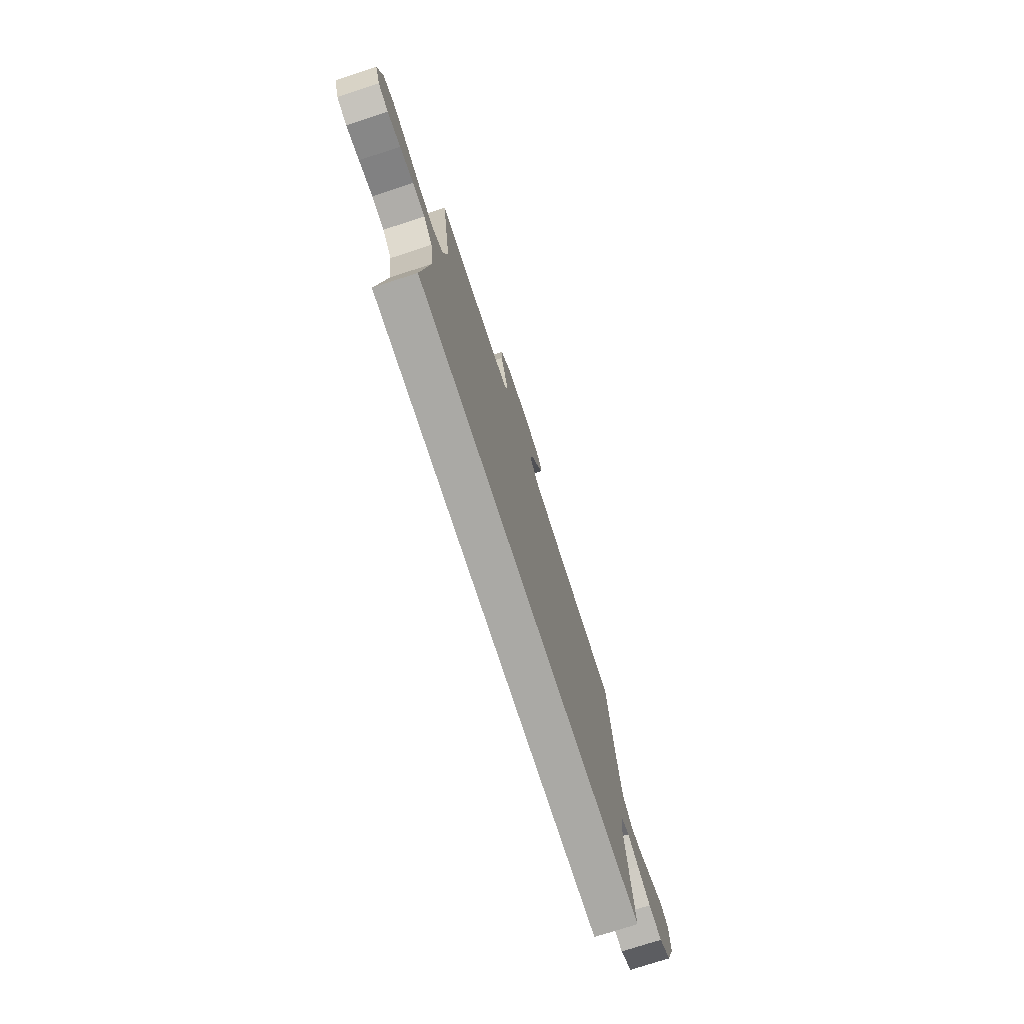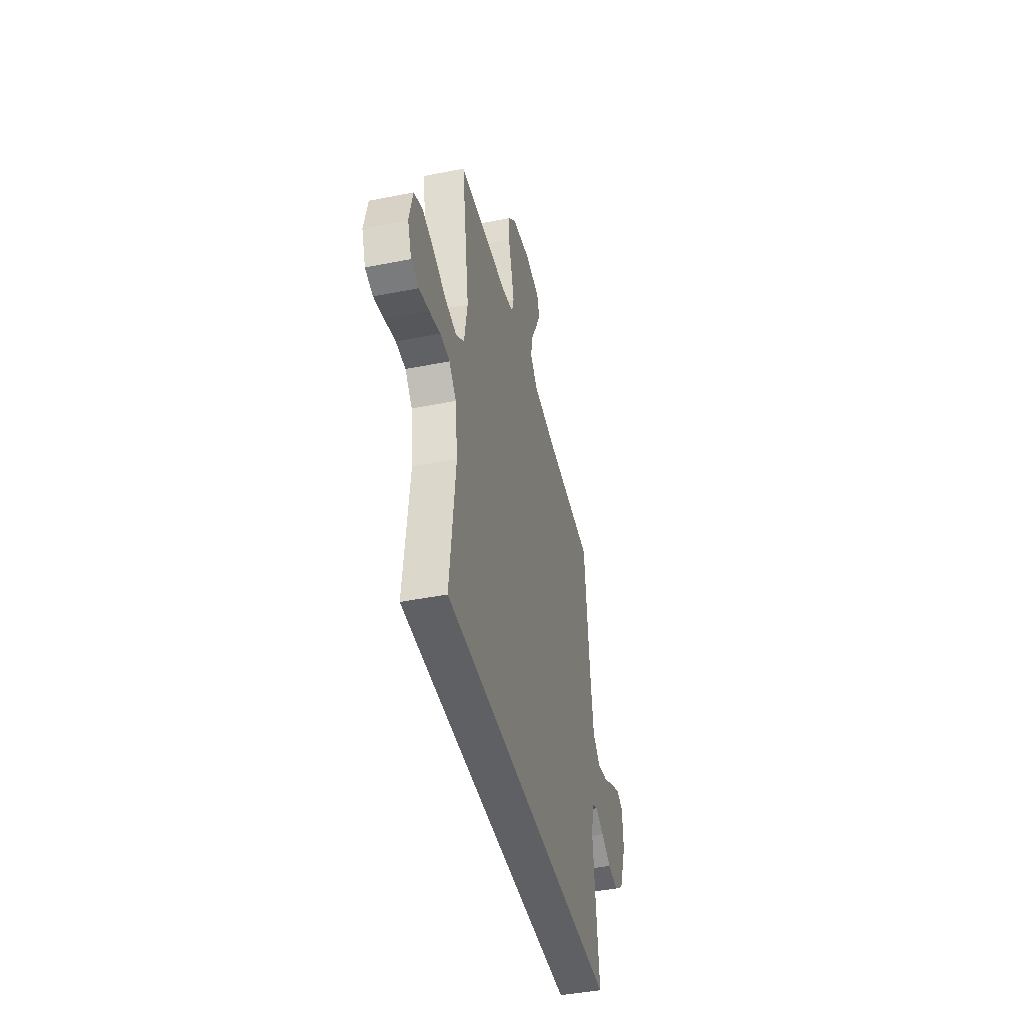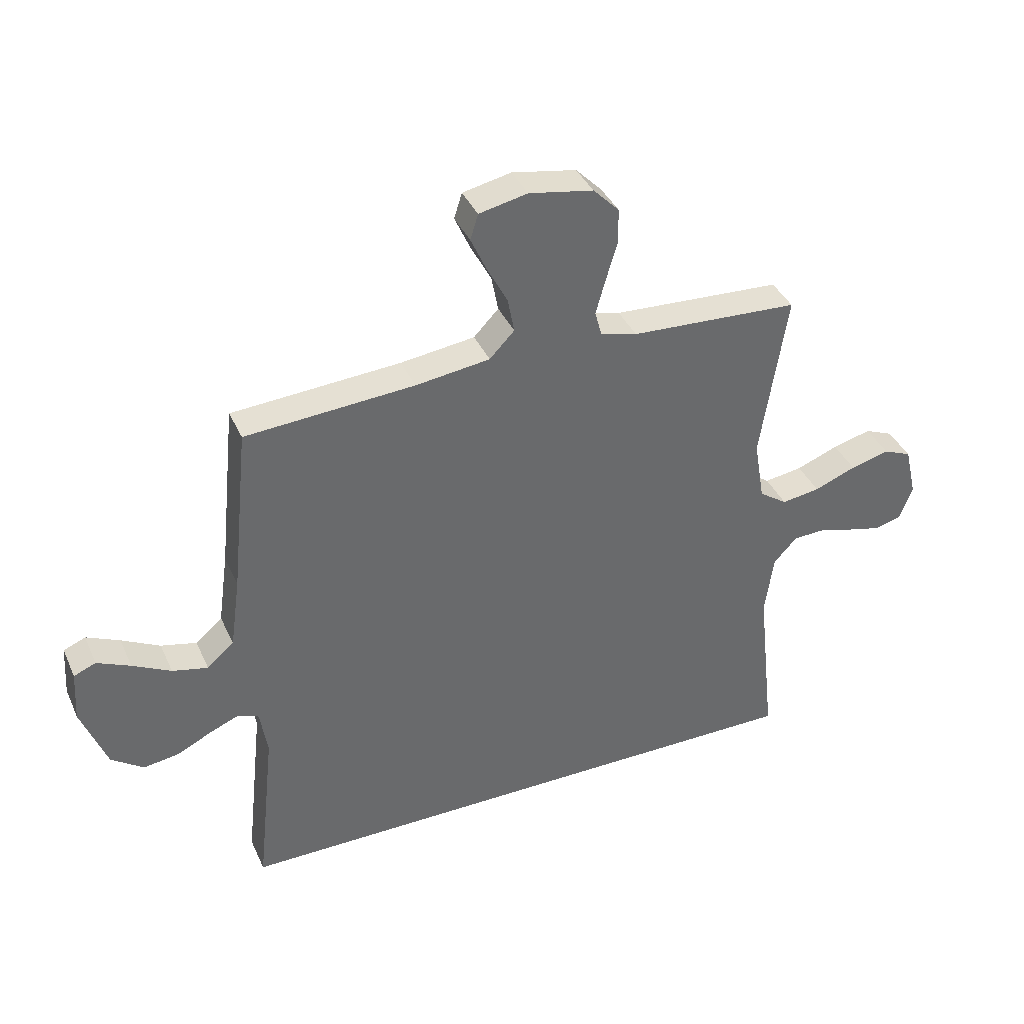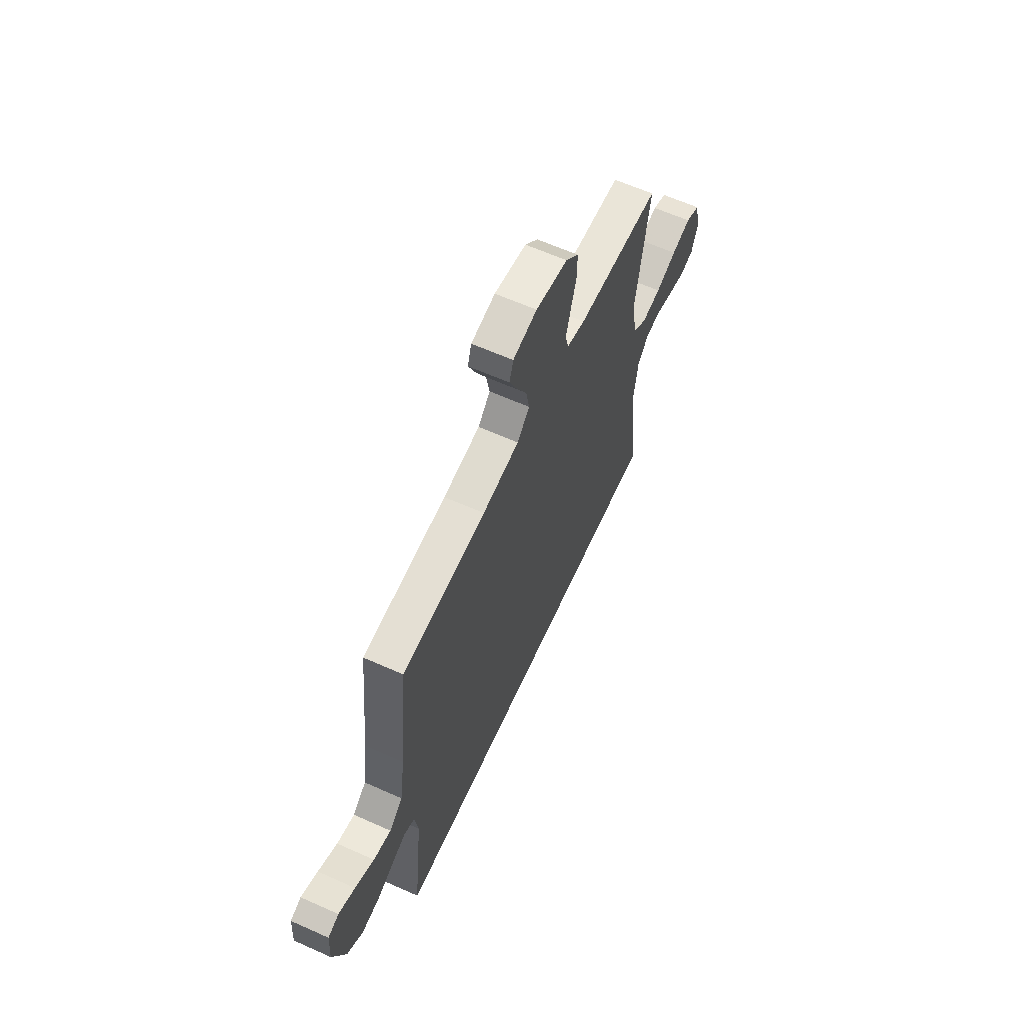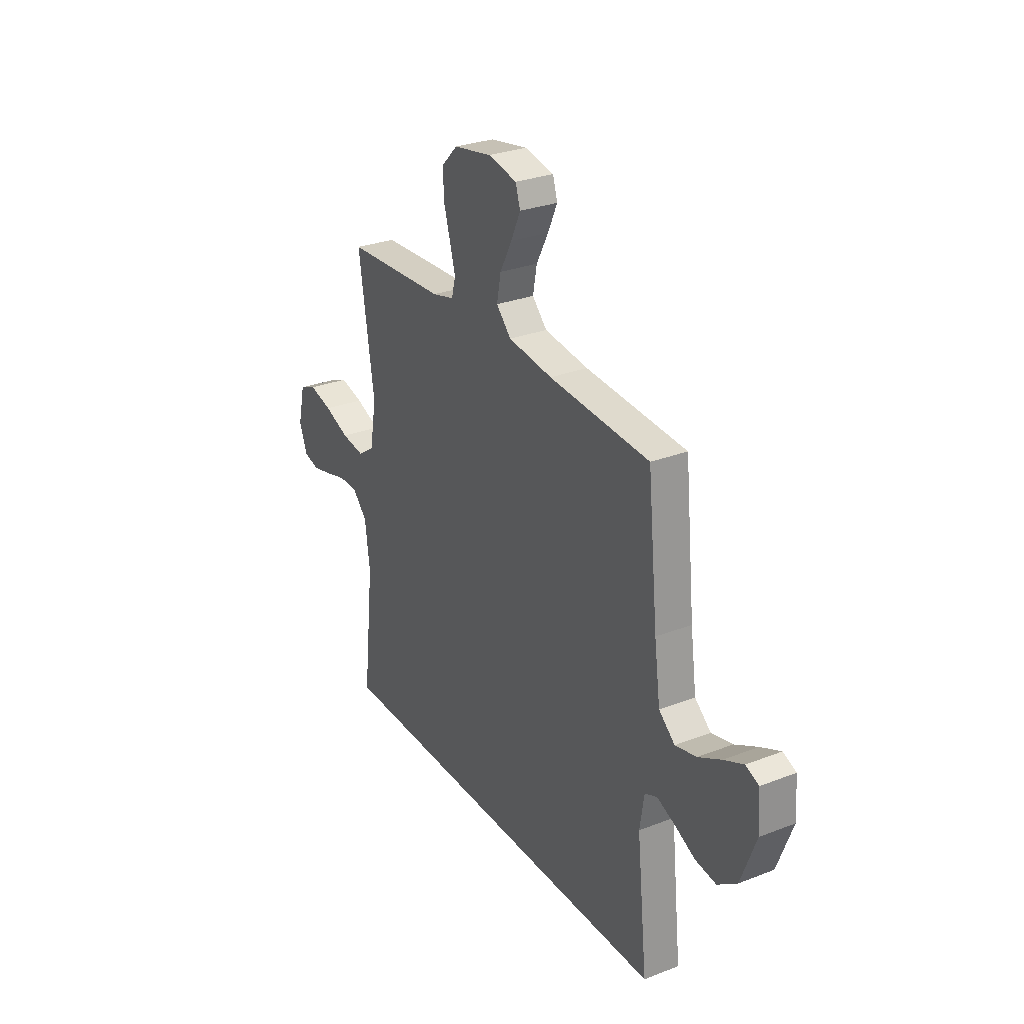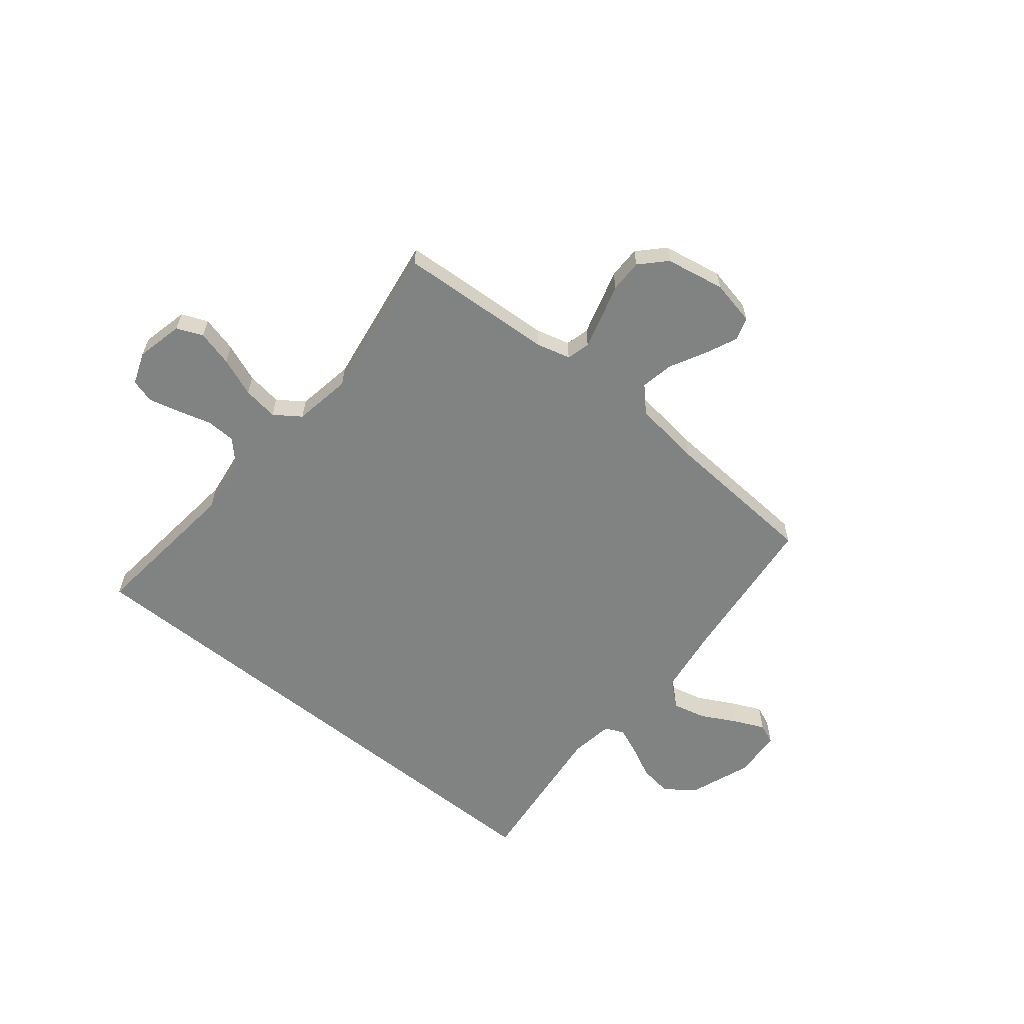
<metadata>
{"format":"obj","ext":"obj","renderer":"f3d","projection":"perspective","resolution":1024,"background":"white","views":[{"elev":-75.4,"azim":-72.0,"up":"+Z"},{"elev":-43.4,"azim":-76.8,"up":"+Z"},{"elev":38.7,"azim":157.4,"up":"+Z"},{"elev":62.5,"azim":114.4,"up":"+Z"},{"elev":28.9,"azim":60.0,"up":"+Z"},{"elev":-60.6,"azim":-39.0,"up":"+Y"}]}
</metadata>
<code>
v -0.532 0.07 -0.5
v -0.499 0.07 -0.2
v -0.514 0.07 -0.089
v -0.556 0.07 -0.044
v -0.613 0.07 -0.042
v -0.676 0.07 -0.06
v -0.736 0.07 -0.075
v -0.782 0.07 -0.062
v -0.805 0.07 0
v -0.784 0.07 0.09
v -0.734 0.07 0.111
v -0.665 0.07 0.093
v -0.591 0.07 0.064
v -0.523 0.07 0.054
v -0.473 0.07 0.089
v -0.454 0.07 0.2
v -0.5 0.07 0.5
v -0.2 0.07 0.517
v -0.135 0.07 0.534
v -0.123 0.07 0.579
v -0.14 0.07 0.64
v -0.16 0.07 0.708
v -0.16 0.07 0.771
v -0.114 0.07 0.818
v 0 0.07 0.839
v 0.086 0.07 0.821
v 0.1 0.07 0.776
v 0.072 0.07 0.714
v 0.036 0.07 0.646
v 0.024 0.07 0.583
v 0.068 0.07 0.537
v 0.2 0.07 0.52
v 0.5 0.07 0.5
v 0.531 0.07 0.2
v 0.549 0.07 0.071
v 0.597 0.07 0.03
v 0.66 0.07 0.045
v 0.728 0.07 0.081
v 0.787 0.07 0.108
v 0.826 0.07 0.092
v 0.832 0.07 0
v 0.787 0.07 -0.12
v 0.73 0.07 -0.161
v 0.667 0.07 -0.152
v 0.606 0.07 -0.122
v 0.553 0.07 -0.1
v 0.516 0.07 -0.116
v 0.503 0.07 -0.2
v 0.535 0.07 -0.5
v -0.532 0 -0.5
v -0.499 0 -0.2
v -0.514 0 -0.089
v -0.556 0 -0.044
v -0.613 0 -0.042
v -0.676 0 -0.06
v -0.736 0 -0.075
v -0.782 0 -0.062
v -0.805 0 0
v -0.784 0 0.09
v -0.734 0 0.111
v -0.665 0 0.093
v -0.591 0 0.064
v -0.523 0 0.054
v -0.473 0 0.089
v -0.454 0 0.2
v -0.5 0 0.5
v -0.2 0 0.517
v -0.135 0 0.534
v -0.123 0 0.579
v -0.14 0 0.64
v -0.16 0 0.708
v -0.16 0 0.771
v -0.114 0 0.818
v 0 0 0.839
v 0.086 0 0.821
v 0.1 0 0.776
v 0.072 0 0.714
v 0.036 0 0.646
v 0.024 0 0.583
v 0.068 0 0.537
v 0.2 0 0.52
v 0.5 0 0.5
v 0.531 0 0.2
v 0.549 0 0.071
v 0.597 0 0.03
v 0.66 0 0.045
v 0.728 0 0.081
v 0.787 0 0.108
v 0.826 0 0.092
v 0.832 0 0
v 0.787 0 -0.12
v 0.73 0 -0.161
v 0.667 0 -0.152
v 0.606 0 -0.122
v 0.553 0 -0.1
v 0.516 0 -0.116
v 0.503 0 -0.2
v 0.535 0 -0.5
f 48 49 1 2
f 47 48 2 3
f 46 47 3 4
f 42 43 44 45
f 42 45 46
f 41 42 46
f 37 38 39 40
f 37 40 41 46
f 32 33 34
f 31 32 34 35
f 26 27 28 29
f 24 25 26 29
f 24 29 30
f 21 22 23 24
f 20 21 24 30
f 19 20 30 31
f 16 17 18
f 15 16 18 19
f 10 11 12 13
f 10 13 14
f 9 10 14
f 8 9 14
f 5 6 7 8
f 5 8 14
f 4 5 14 15
f 36 37 46
f 35 36 46 4
f 19 31 35
f 4 15 19 35
f 51 50 98 97
f 52 51 97 96
f 53 52 96 95
f 94 93 92 91
f 95 94 91
f 95 91 90
f 89 88 87 86
f 95 90 89 86
f 83 82 81
f 84 83 81 80
f 78 77 76 75
f 78 75 74 73
f 79 78 73
f 73 72 71 70
f 79 73 70 69
f 80 79 69 68
f 67 66 65
f 68 67 65 64
f 62 61 60 59
f 63 62 59
f 63 59 58
f 63 58 57
f 57 56 55 54
f 63 57 54
f 64 63 54 53
f 95 86 85
f 53 95 85 84
f 84 80 68
f 84 68 64 53
f 1 50 51 2
f 2 51 52 3
f 3 52 53 4
f 4 53 54 5
f 5 54 55 6
f 6 55 56 7
f 7 56 57 8
f 8 57 58 9
f 9 58 59 10
f 10 59 60 11
f 11 60 61 12
f 12 61 62 13
f 13 62 63 14
f 14 63 64 15
f 15 64 65 16
f 16 65 66 17
f 17 66 67 18
f 18 67 68 19
f 19 68 69 20
f 20 69 70 21
f 21 70 71 22
f 22 71 72 23
f 23 72 73 24
f 24 73 74 25
f 25 74 75 26
f 26 75 76 27
f 27 76 77 28
f 28 77 78 29
f 29 78 79 30
f 30 79 80 31
f 31 80 81 32
f 32 81 82 33
f 33 82 83 34
f 34 83 84 35
f 35 84 85 36
f 36 85 86 37
f 37 86 87 38
f 38 87 88 39
f 39 88 89 40
f 40 89 90 41
f 41 90 91 42
f 42 91 92 43
f 43 92 93 44
f 44 93 94 45
f 45 94 95 46
f 46 95 96 47
f 47 96 97 48
f 48 97 98 49
f 49 98 50 1

</code>
